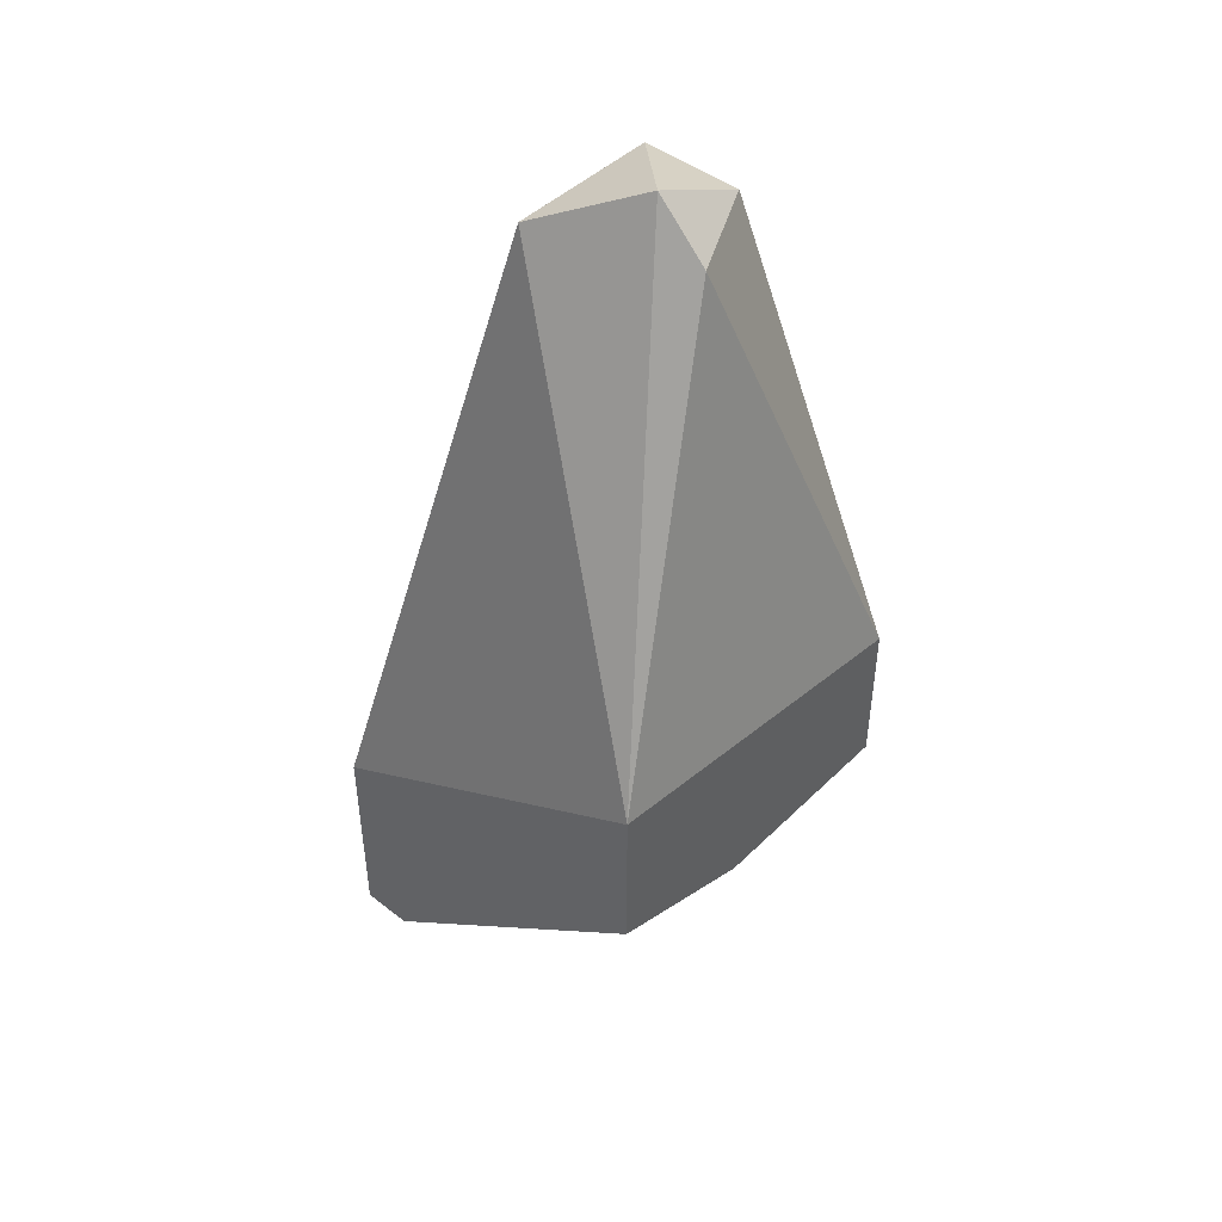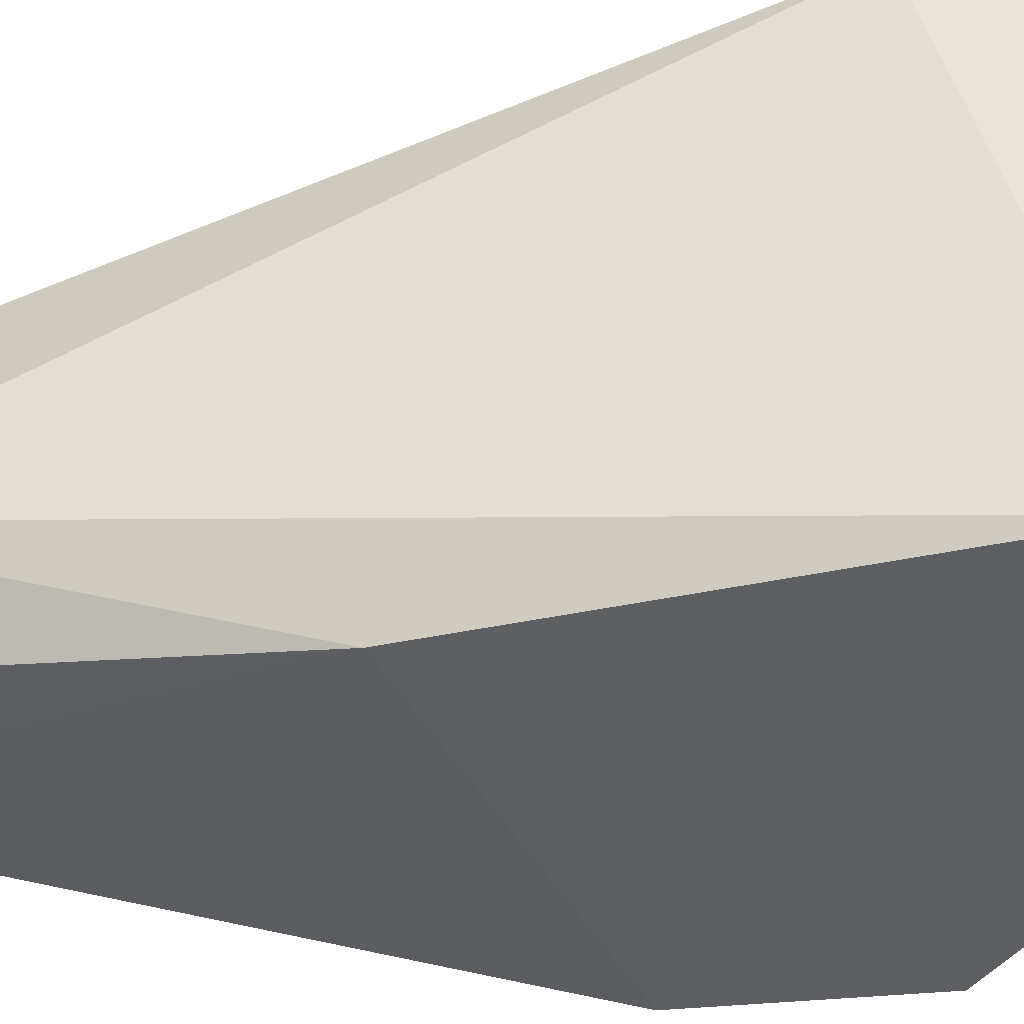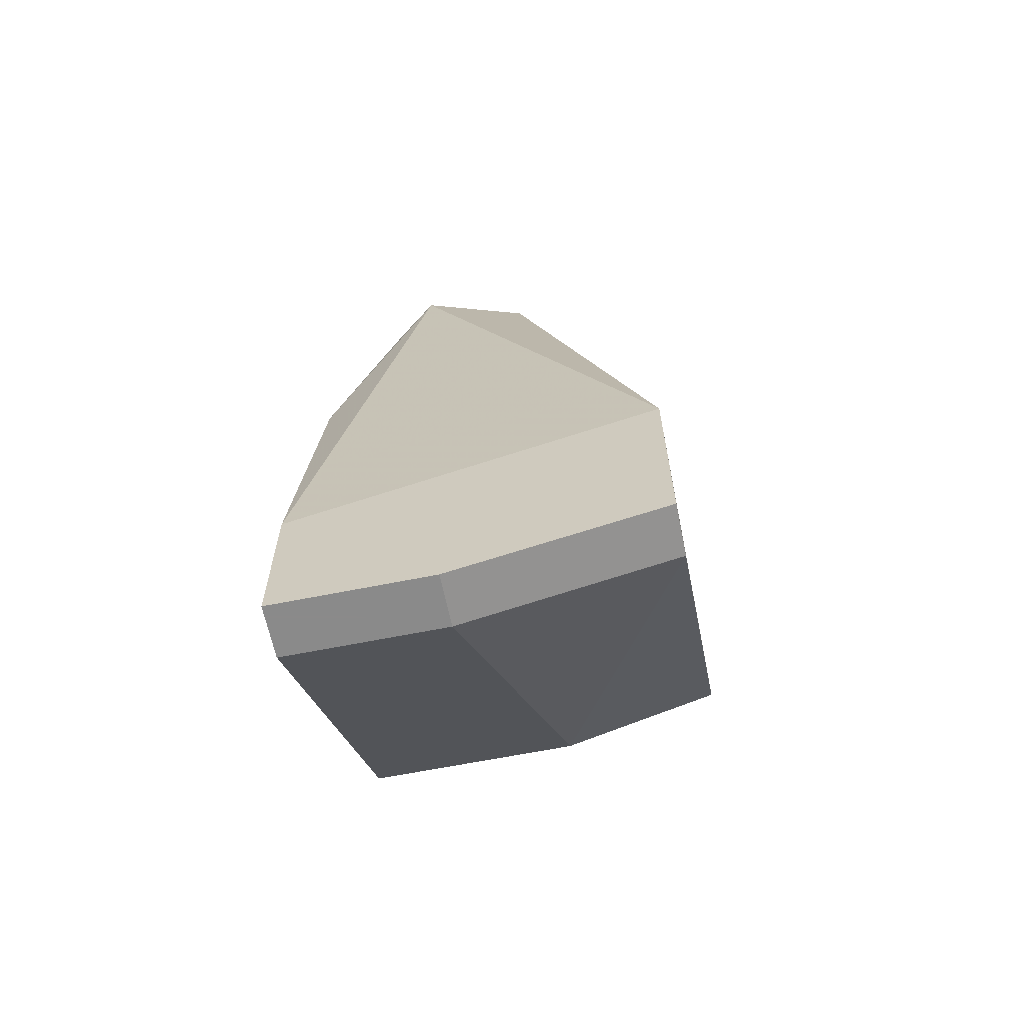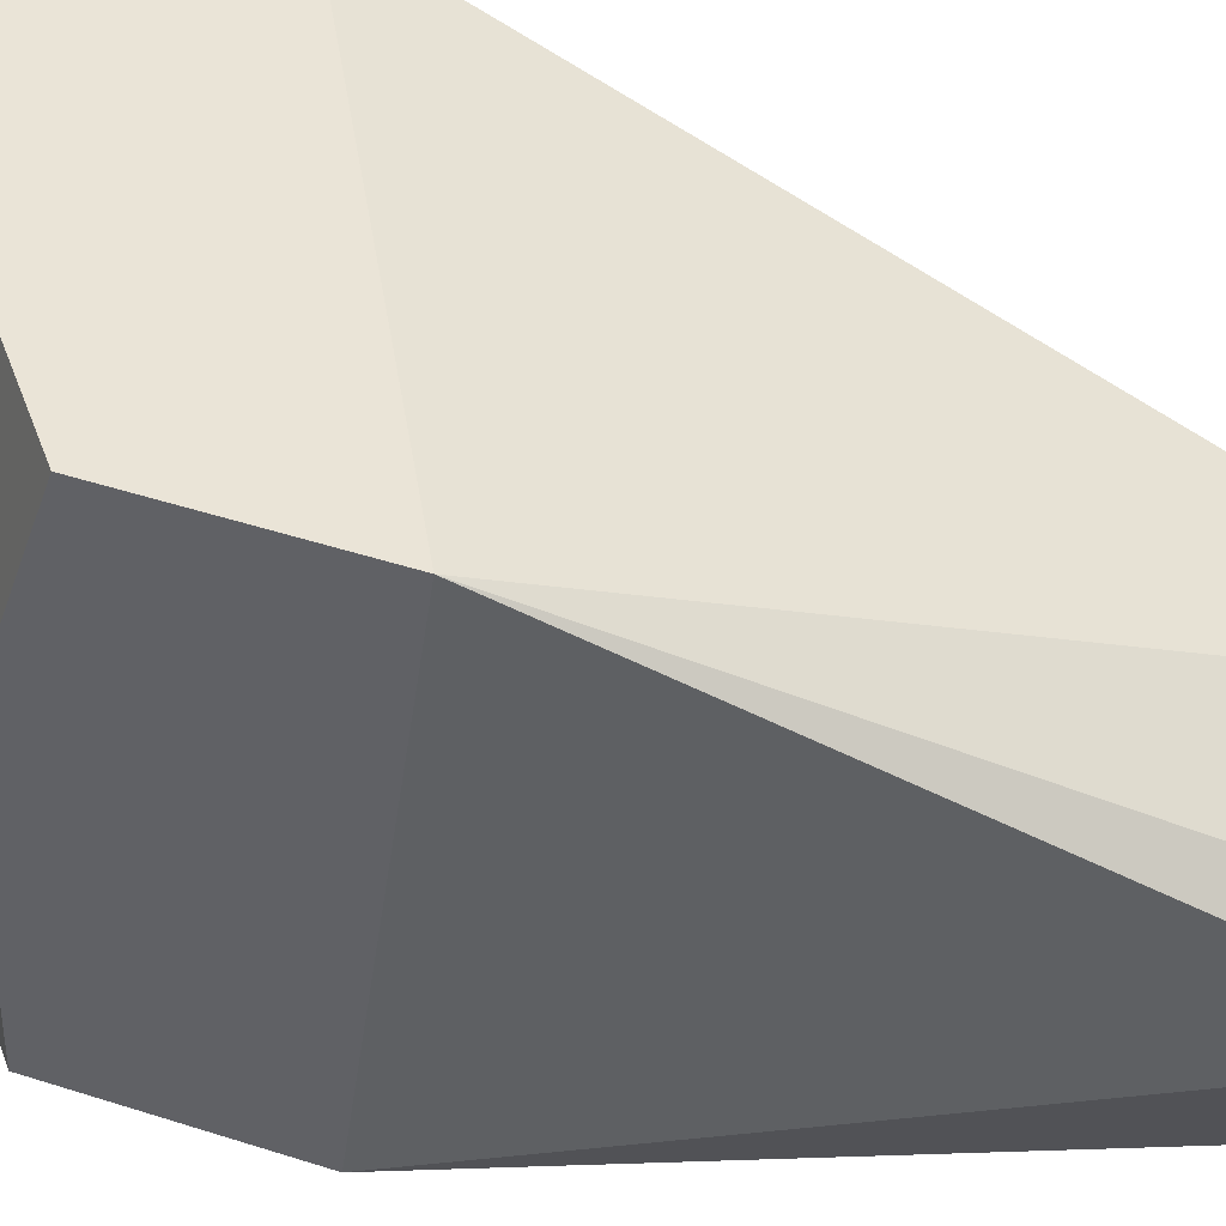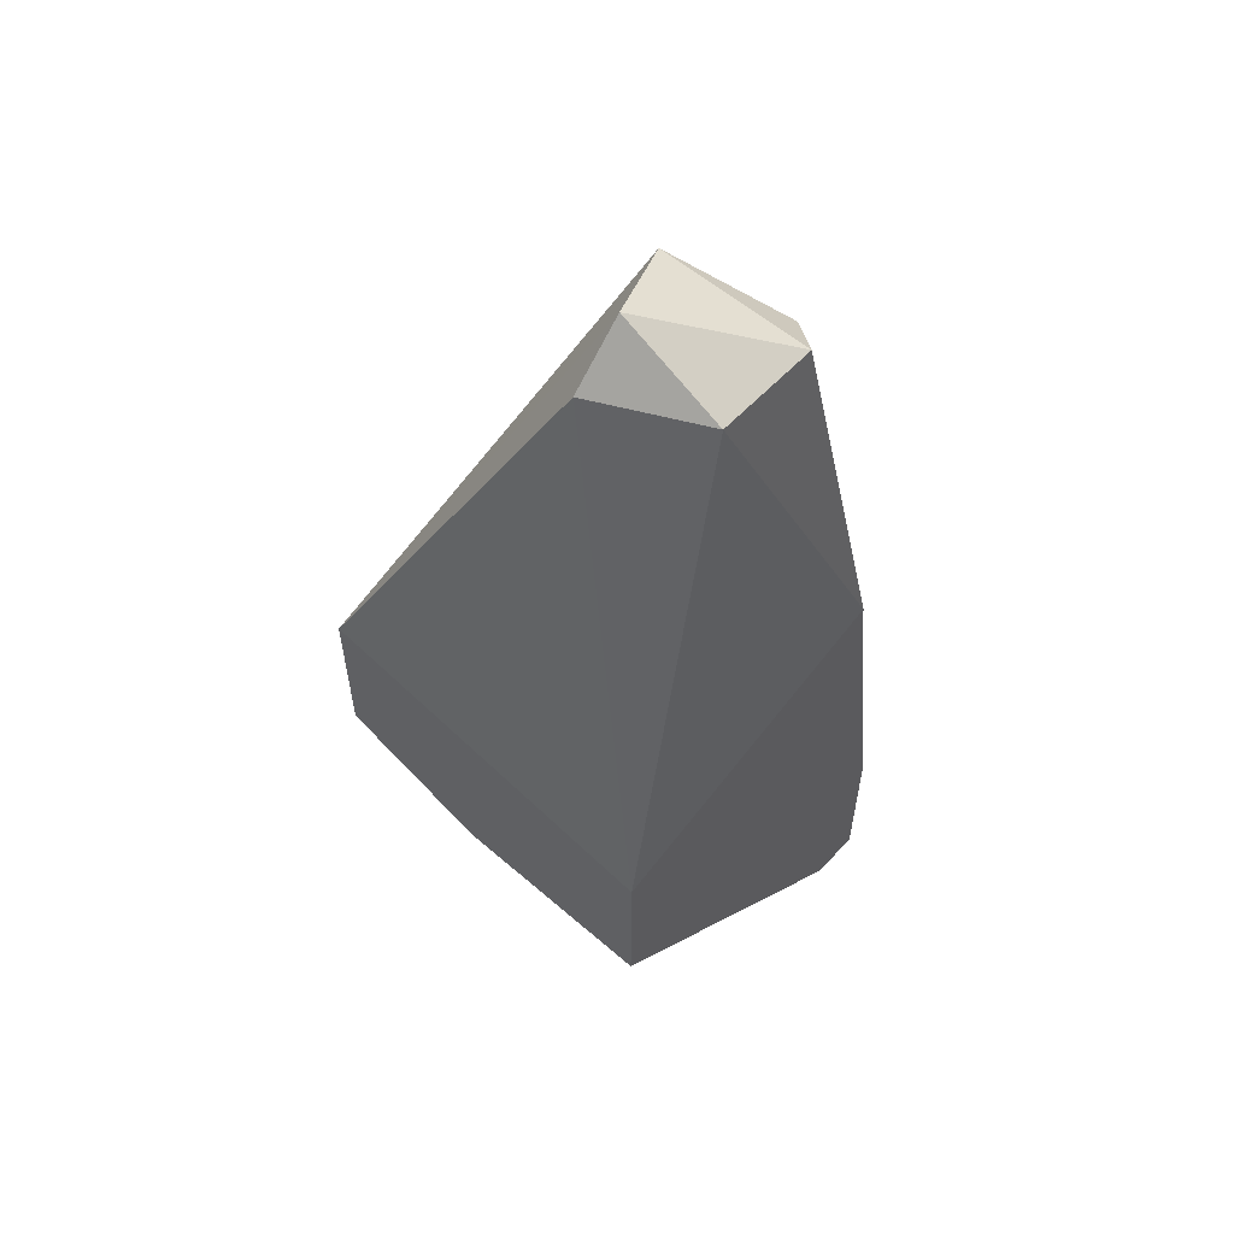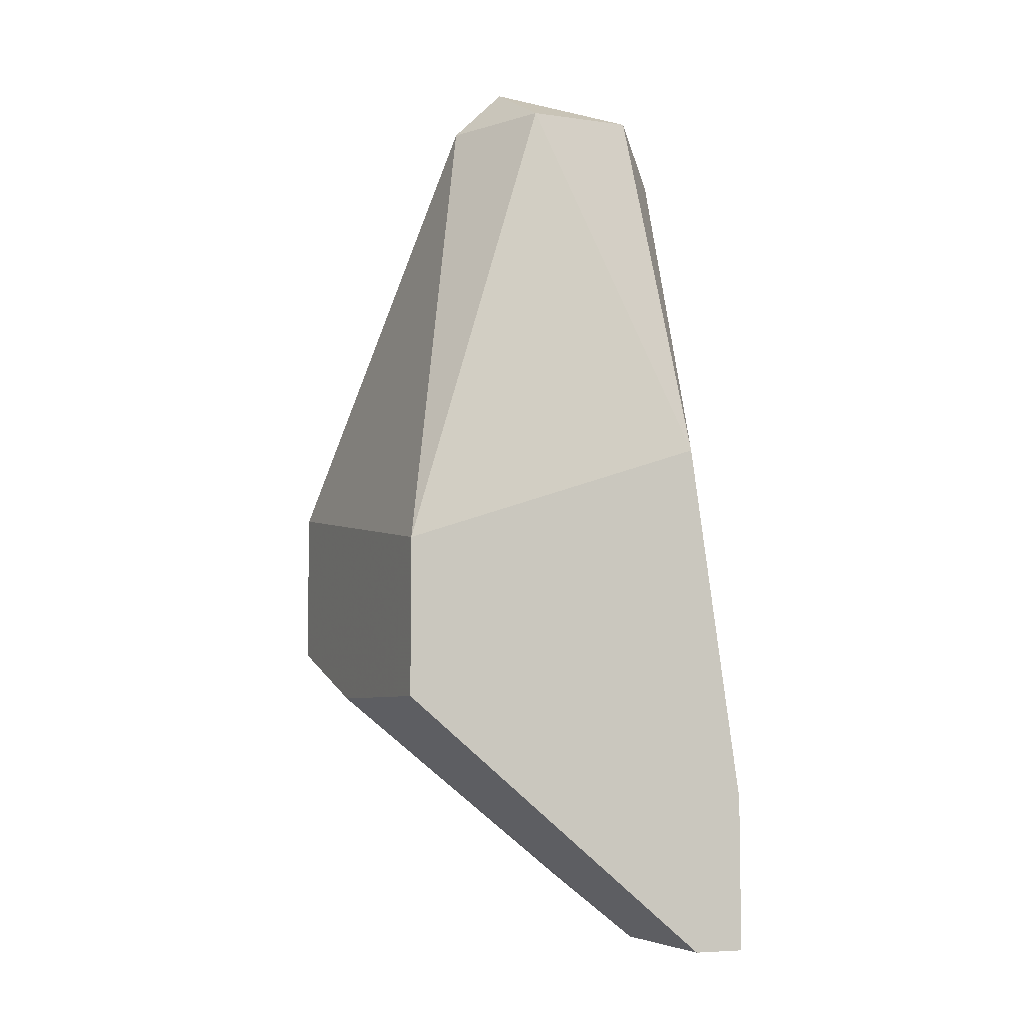
<metadata>
{"format":"obj","ext":"obj","renderer":"f3d","projection":"perspective","resolution":1024,"background":"white","views":[{"elev":45.3,"azim":41.9,"up":"+Y"},{"elev":-39.8,"azim":-83.3,"up":"+Z"},{"elev":-63.6,"azim":-78.5,"up":"+Y"},{"elev":43.7,"azim":111.2,"up":"+Z"},{"elev":56.7,"azim":132.1,"up":"+Y"},{"elev":-6.5,"azim":157.7,"up":"+Y"}]}
</metadata>
<code>
v 0.02592 -0.02962 -0.02808
v 0.02592 -0.03138 -0.0351
v 0.02592 -0.03138 -0.04036
v 0.02592 -0.01383 -0.04036
v 0.02592 -0.003305 -0.03685
v 0.03293 -0.001548 -0.0351
v 0.02416 -0.02962 -0.02808
v 0.02416 -0.03138 -0.0351
v 0.02416 -0.03138 -0.04036
v 0.02416 -0.02611 -0.04036
v 0.02416 -0.02261 -0.02808
v 0.03118 0.000208 -0.0351
v 0.03118 -0.001548 -0.03861
v 0.03644 -0.01734 -0.04036
v 0.03644 -0.01559 -0.02808
v 0.03644 -0.02085 -0.02808
v 0.03644 -0.02261 -0.03334
v 0.03644 -0.02261 -0.04036
v 0.02767 -0.001548 -0.03334
v 0.02767 -0.001548 -0.03861
f 18 2 3
f 9 8 11
f 17 14 16
f 5 11 19
f 5 19 20
f 14 6 15
f 11 16 15
f 16 14 15
f 19 11 15
f 17 16 1
f 16 11 1
f 9 14 18
f 14 17 18
f 14 9 4
f 5 20 4
f 8 9 2
f 1 8 2
f 17 1 2
f 18 17 2
f 6 14 13
f 14 4 13
f 4 20 13
f 9 11 10
f 11 5 10
f 4 9 10
f 5 4 10
f 20 19 12
f 15 6 12
f 19 15 12
f 6 13 12
f 13 20 12
f 11 8 7
f 8 1 7
f 1 11 7
f 9 18 3
f 2 9 3

</code>
